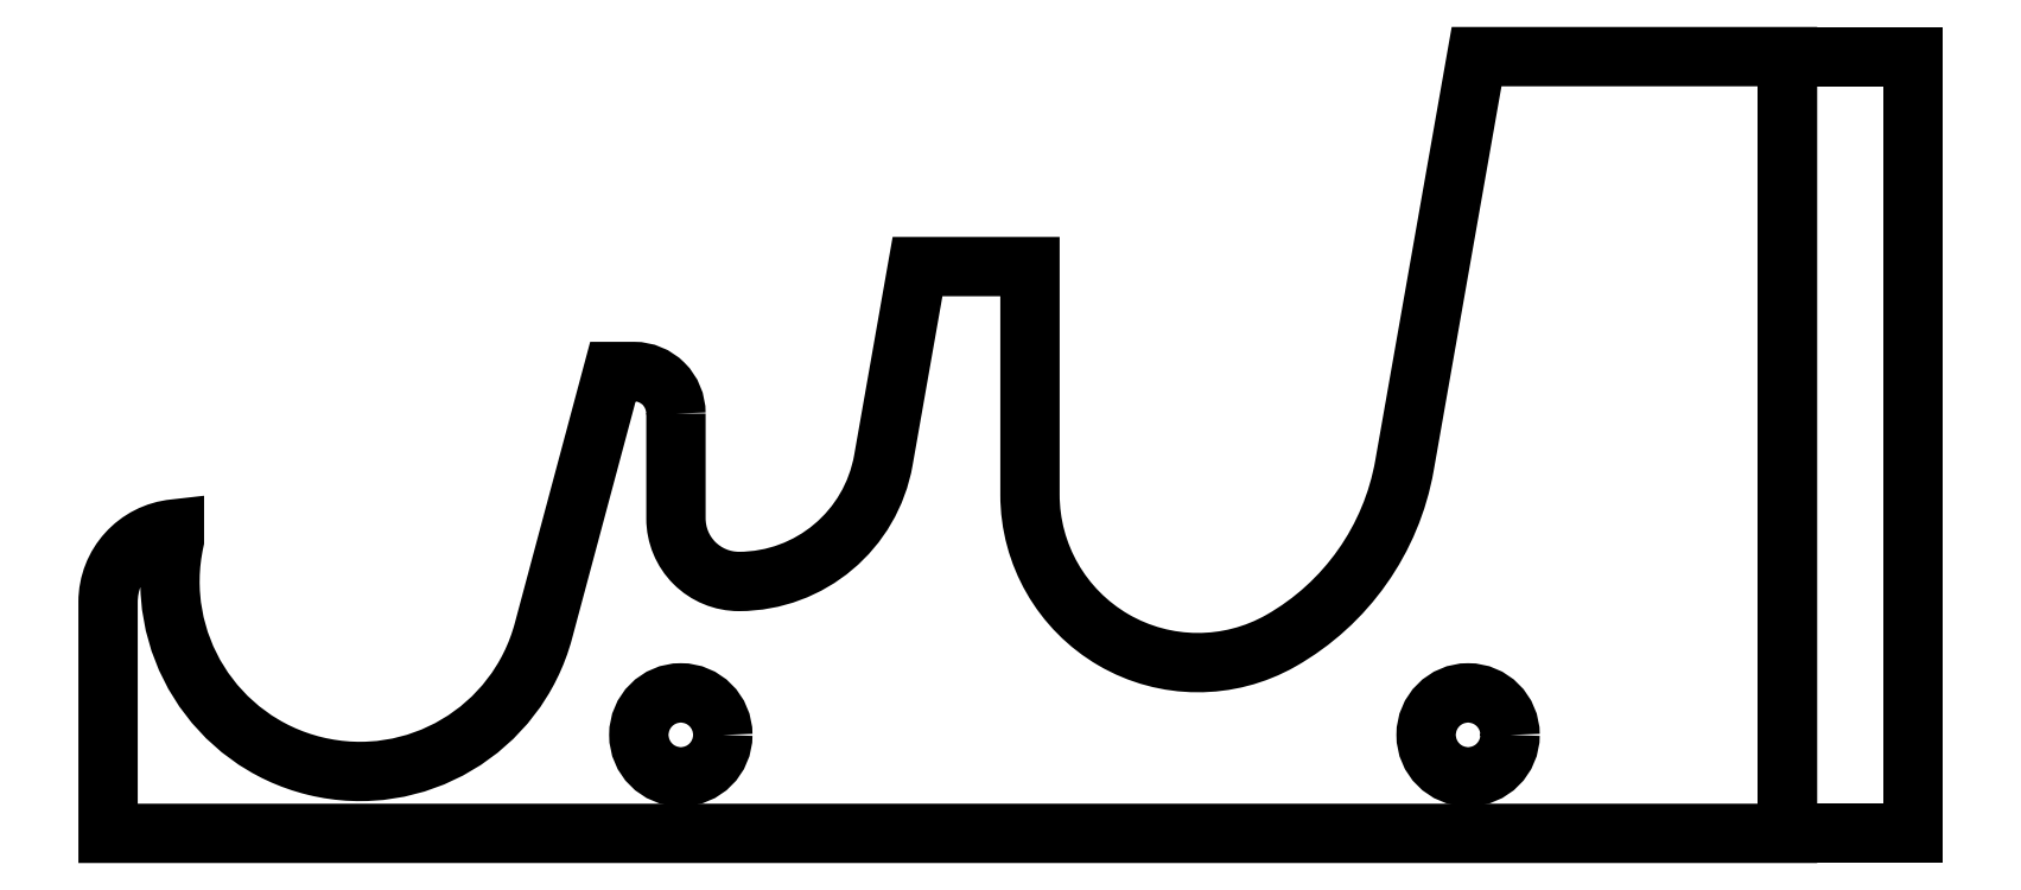
<metadata>
{"format":"dxf","ext":"dxf","renderer":"ezdxf+matplotlib","layout":"modelspace","background":"white","min_lineweight":24,"dpi":150}
</metadata>
<code>
0
SECTION
2
ENTITIES
0
LWPOLYLINE
8
0
90
19
70
1
43
0
10
27.05
20
18
42
0.4142
10
25.05
20
20
10
24.05
20
20
10
20.74
20
7.658
42
-0.9773
10
3.16
20
11.94
10
3.16
20
12.5
42
0.386
10
-5.551e-16
20
9.017
10
0
20
-2
10
80
20
-2
10
80
20
35
10
65.19
20
35
10
61.75
20
15.53
42
-0.2234
10
55.87
20
7.179
42
-0.5751
10
43.91
20
14.13
10
43.91
20
25
10
38.56
20
25
10
36.93
20
15.78
42
-0.3632
10
30.06
20
10
42
-0.415
10
27.05
20
13
0
CIRCLE
8
0
10
64.78
20
2.692
30
0
40
2
210
0
220
0
230
1
0
CIRCLE
8
0
10
27.28
20
2.692
30
0
40
2
210
0
220
0
230
1
0
LWPOLYLINE
8
0
90
4
70
1
43
0
10
80
20
35
10
86
20
35
10
86
20
-2
10
80
20
-2
0
ENDSEC
0
EOF

</code>
